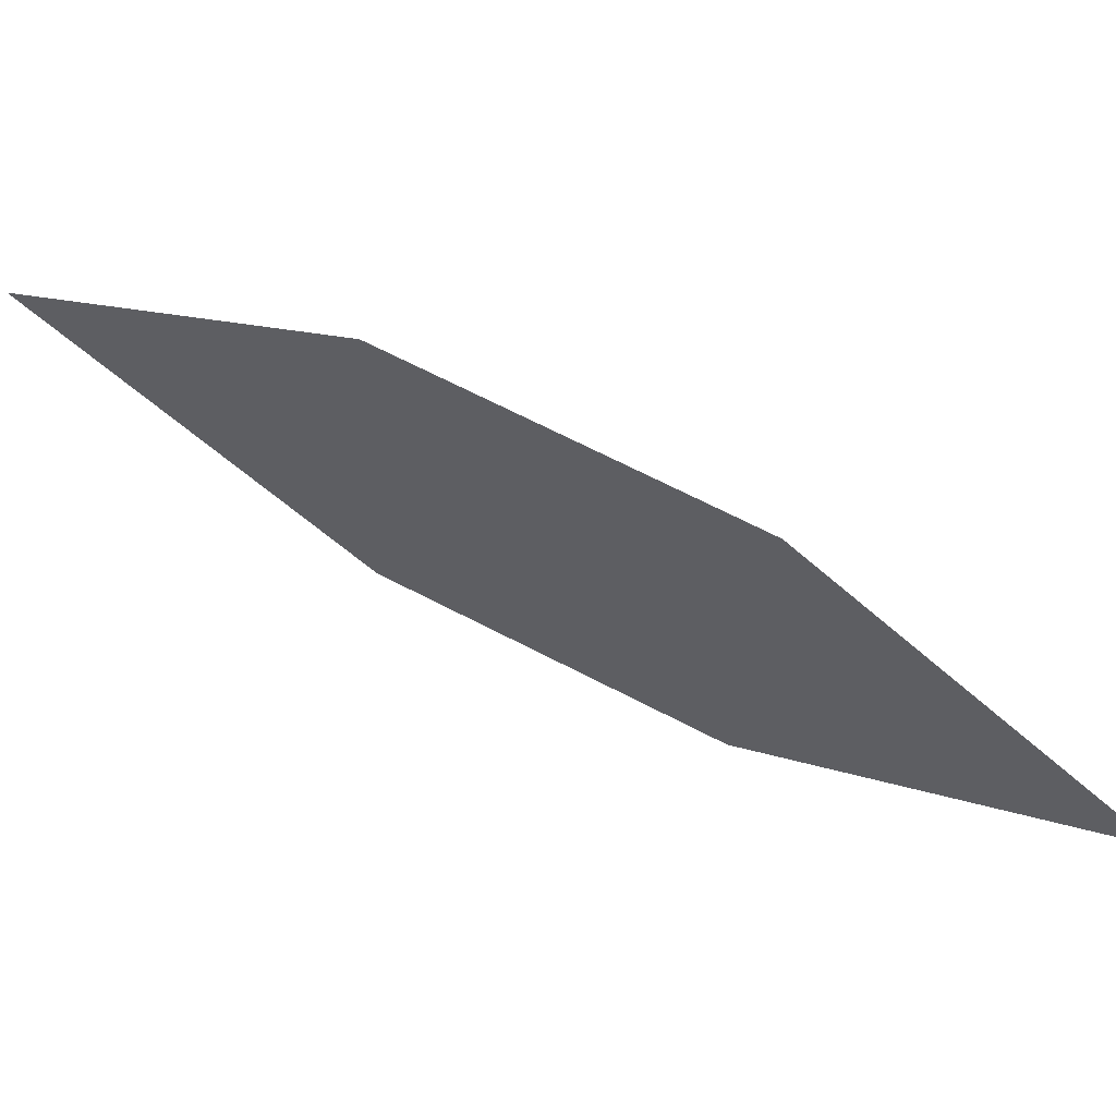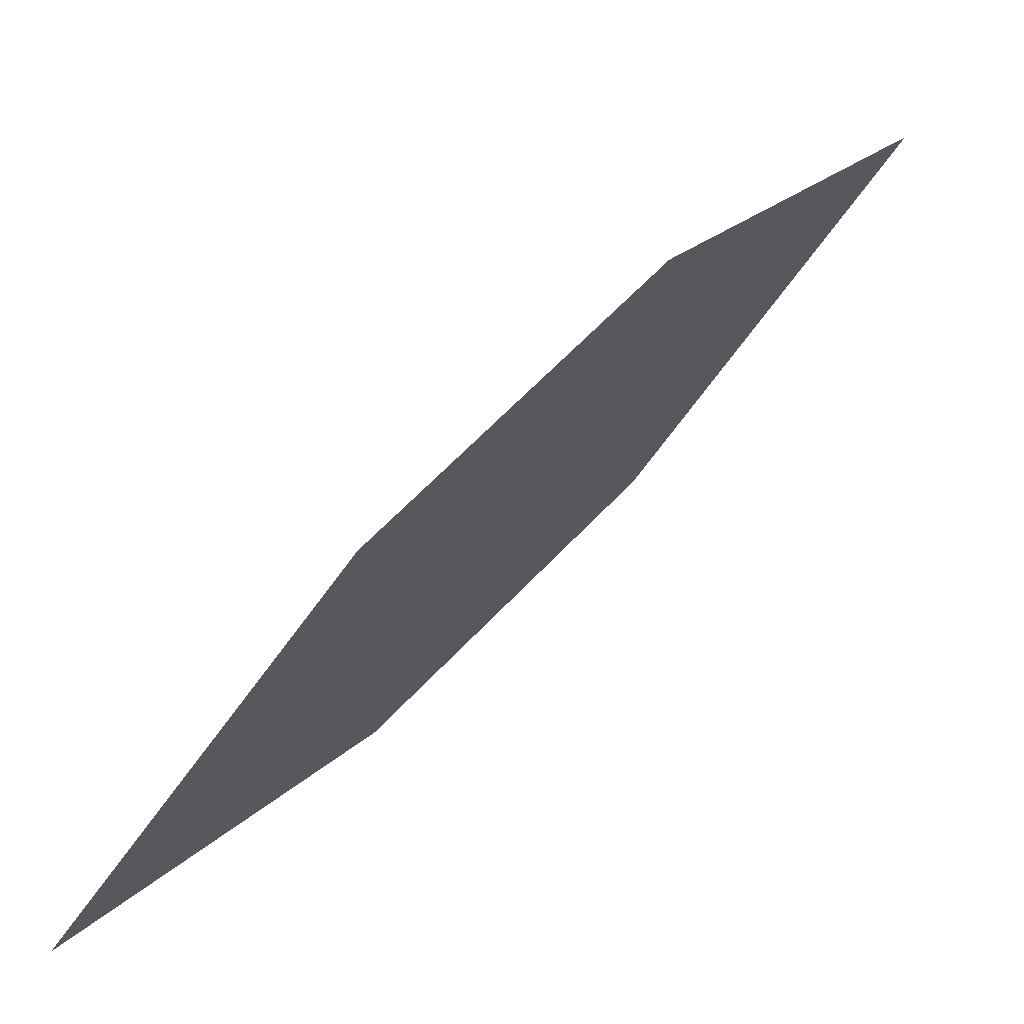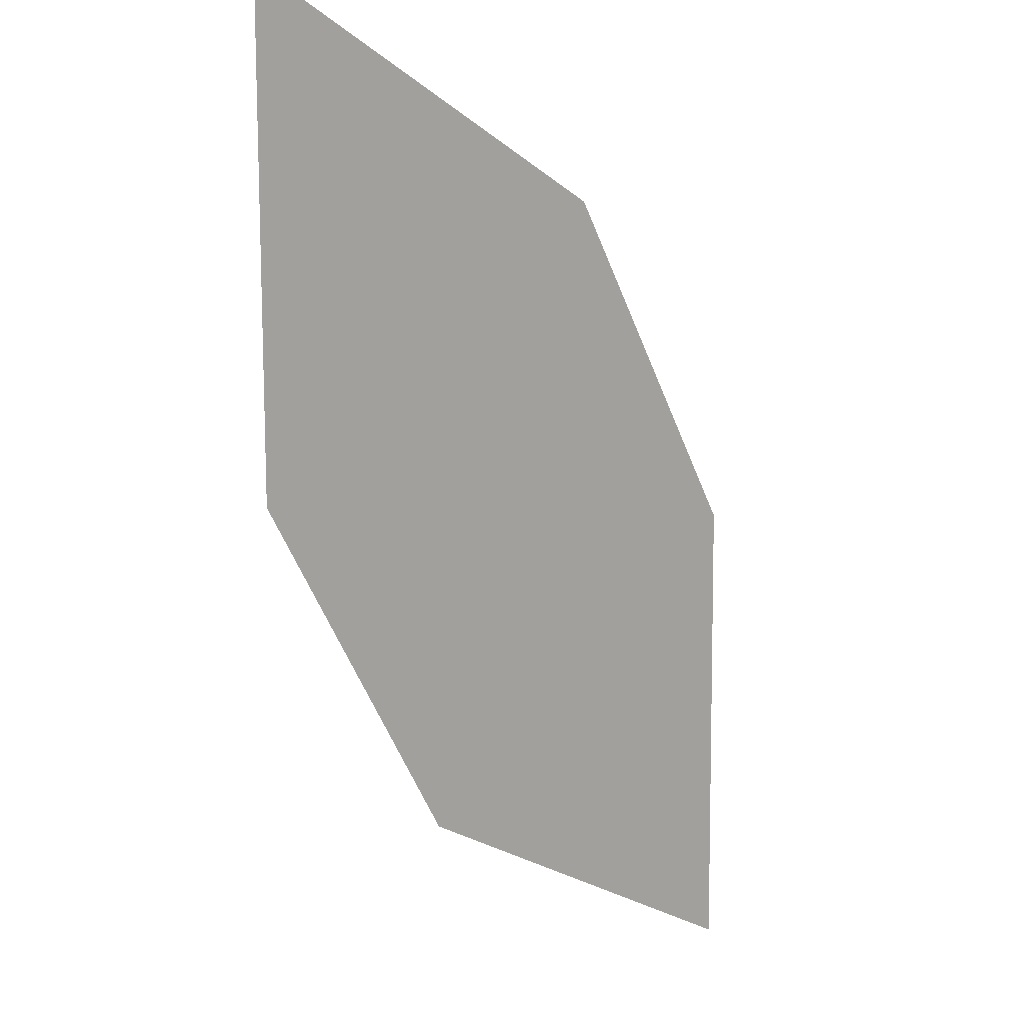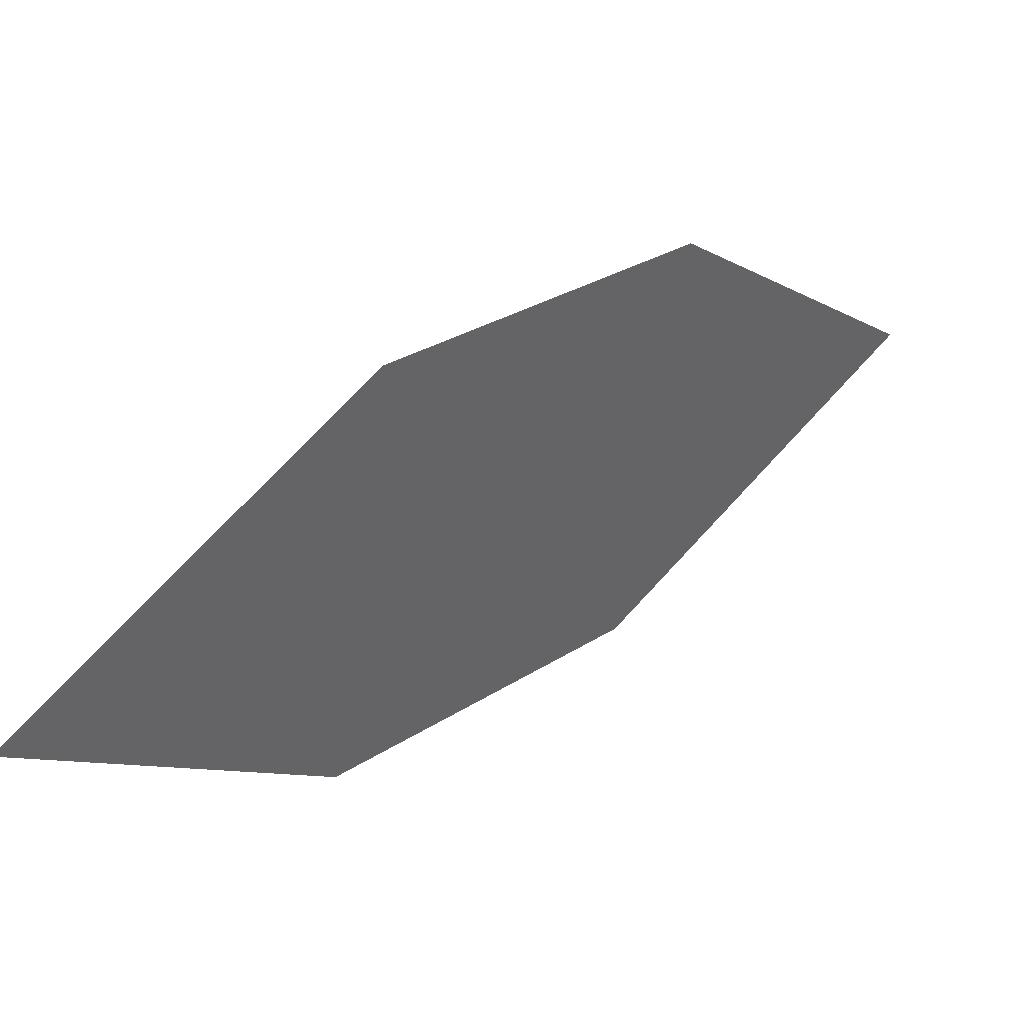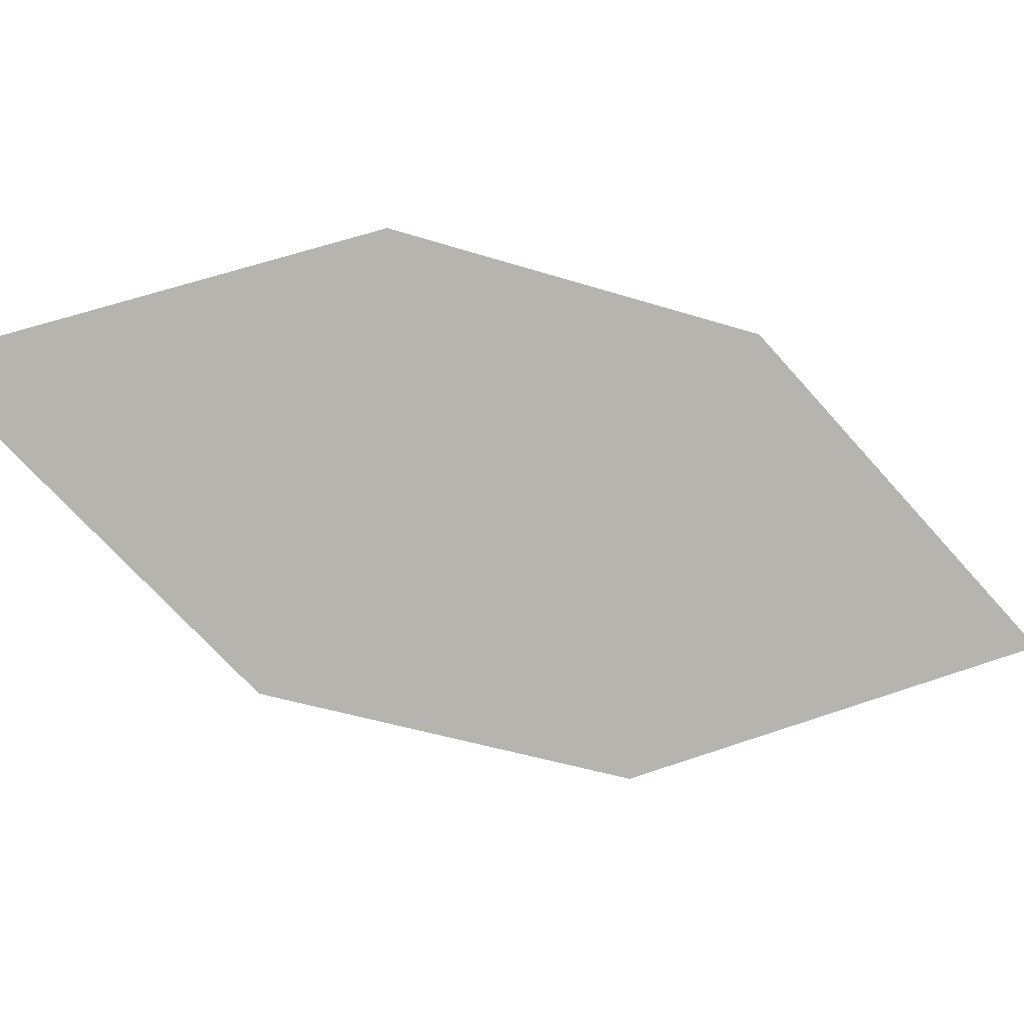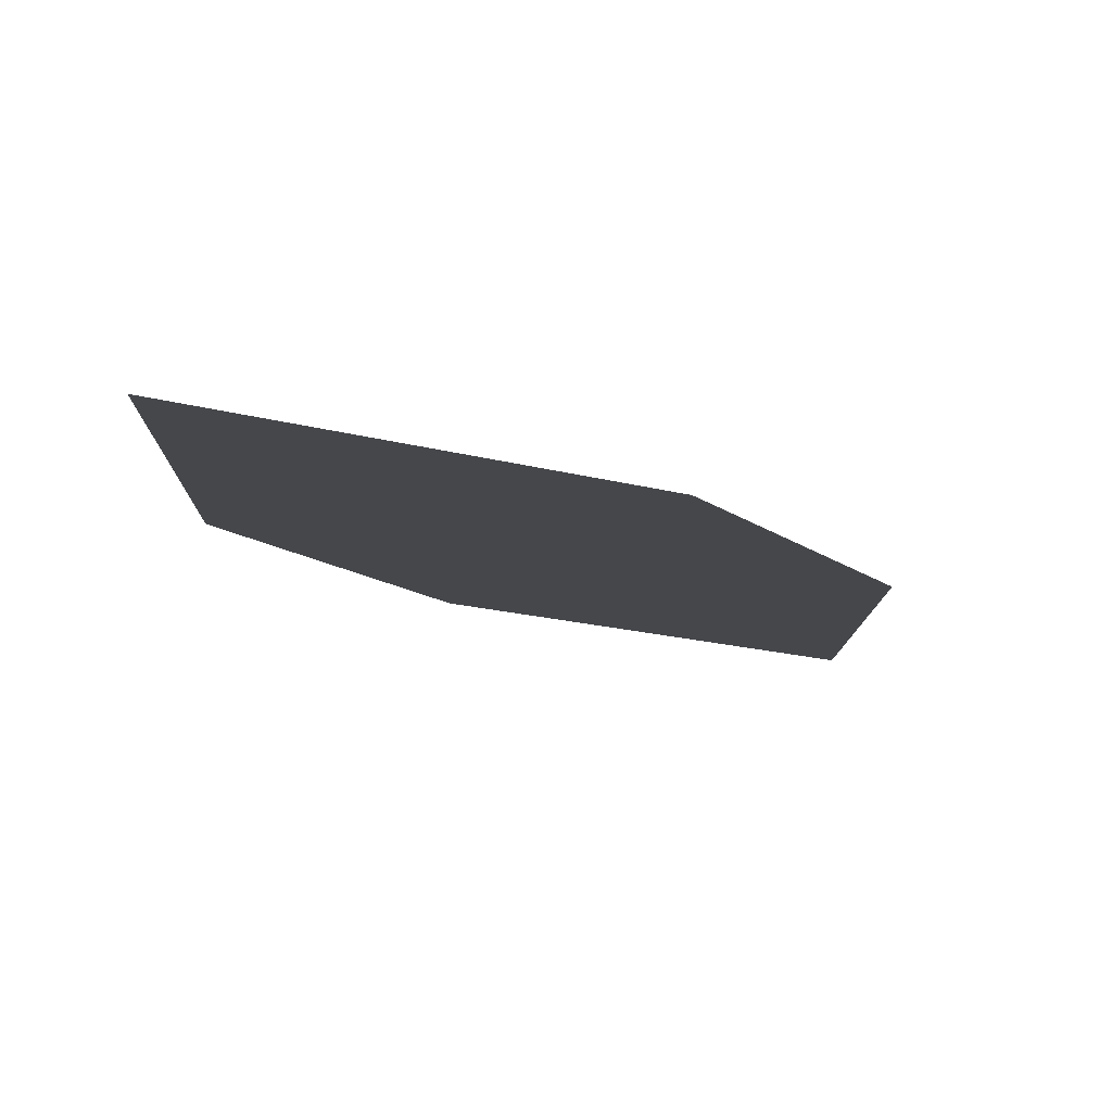
<metadata>
{"format":"obj","ext":"obj","renderer":"f3d","projection":"perspective","resolution":1024,"background":"white","views":[{"elev":-63.3,"azim":-65.8,"up":"+Z"},{"elev":-44.7,"azim":-132.8,"up":"+Y"},{"elev":77.2,"azim":88.1,"up":"+Y"},{"elev":-75.0,"azim":-139.3,"up":"+Y"},{"elev":55.6,"azim":-43.1,"up":"+Z"},{"elev":39.6,"azim":-18.7,"up":"+Y"}]}
</metadata>
<code>
o leaves.233
v 0.1279 -0.2805 1.515
v 0.1365 -0.315 1.487
v 0.2022 -0.3595 1.476
v 0.1689 -0.2987 1.516
v 0.1936 -0.325 1.503
v 0.1613 -0.3413 1.474
f 1 2 6 3
f 1 3 5 4

</code>
